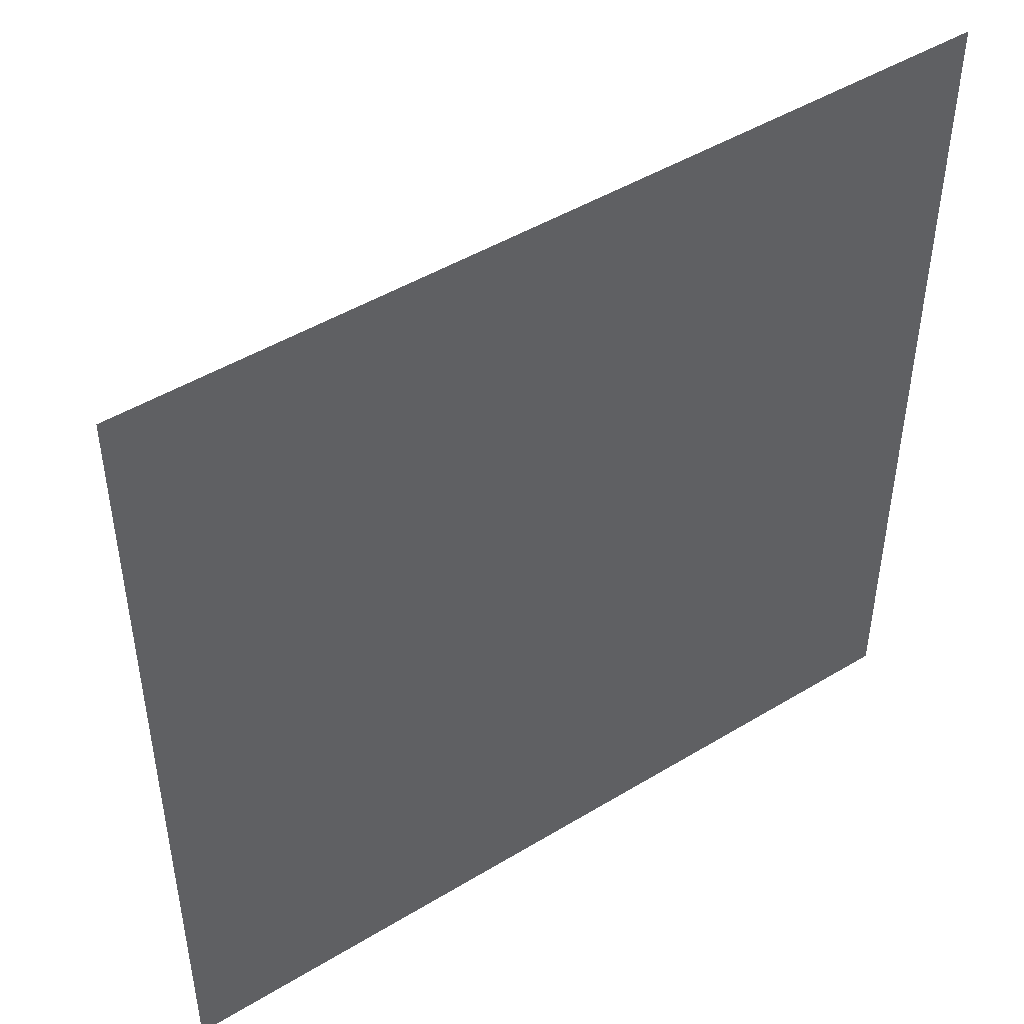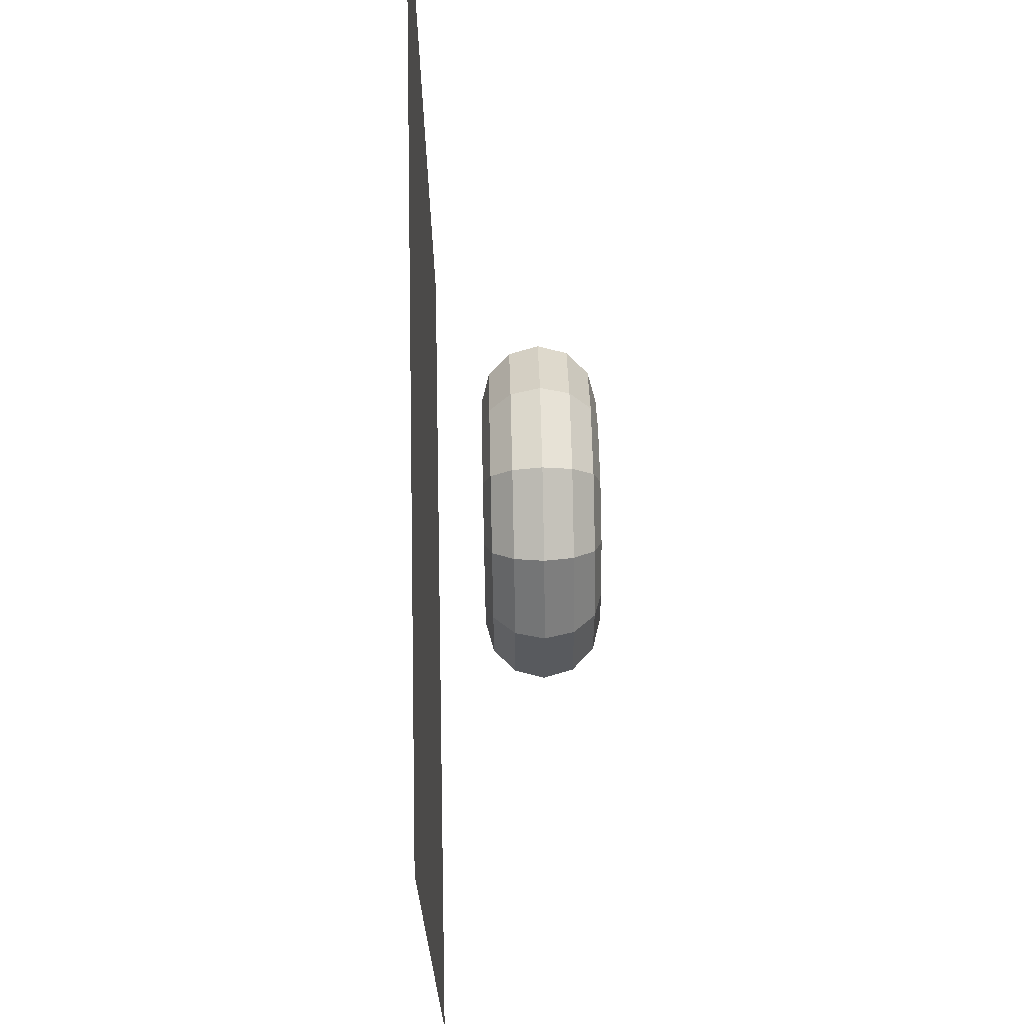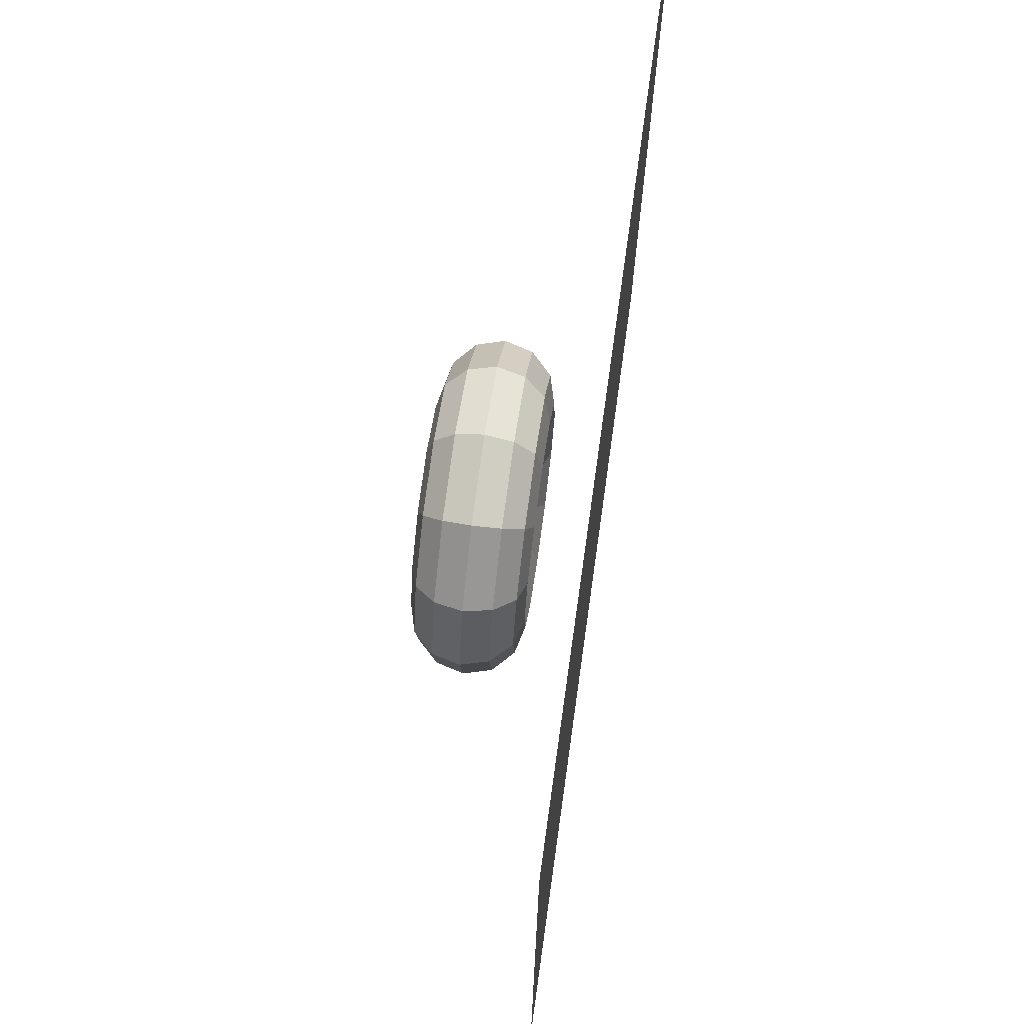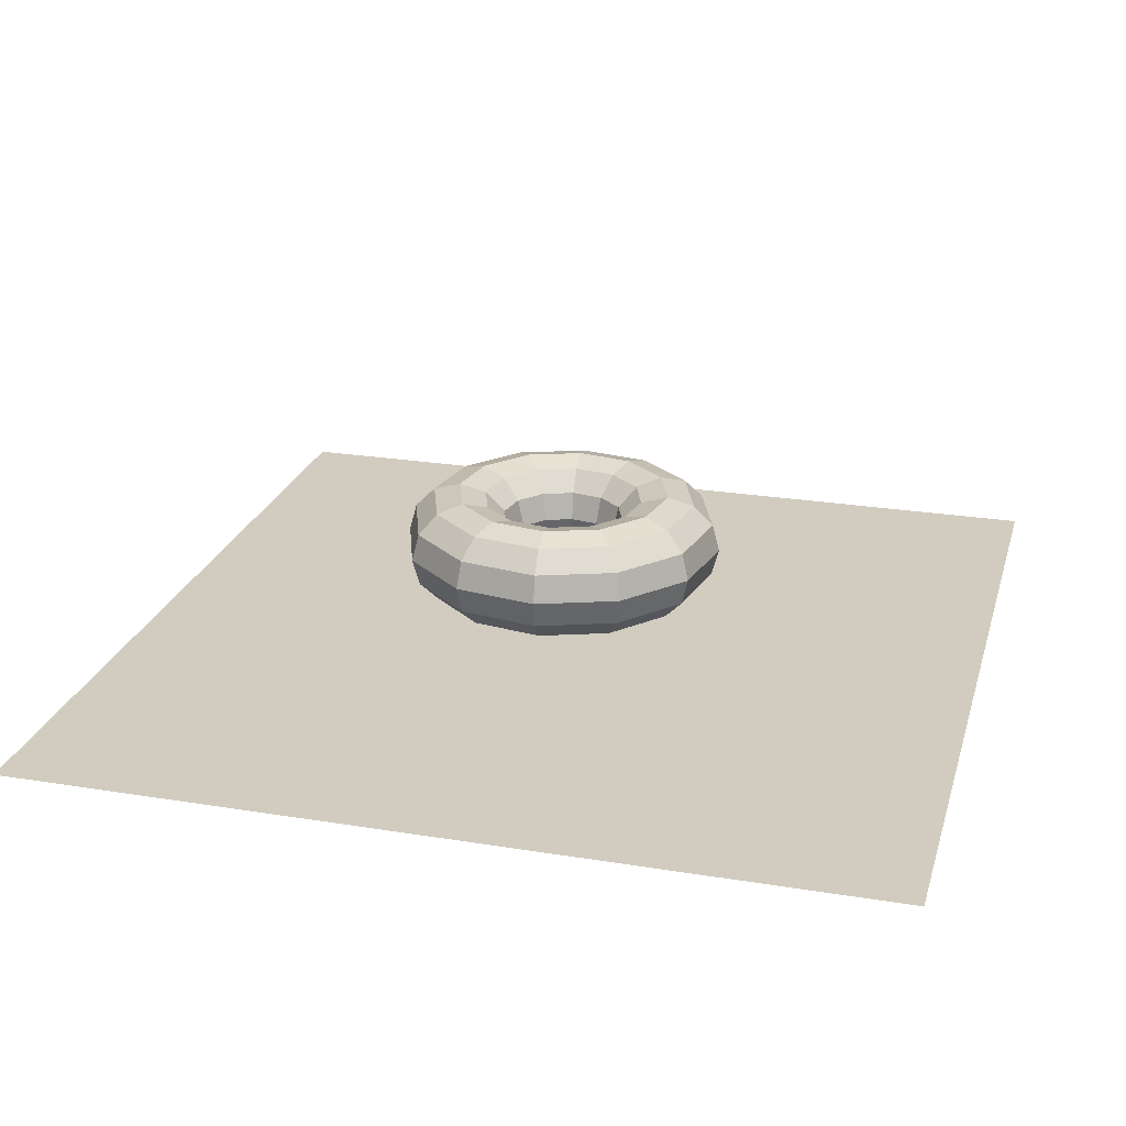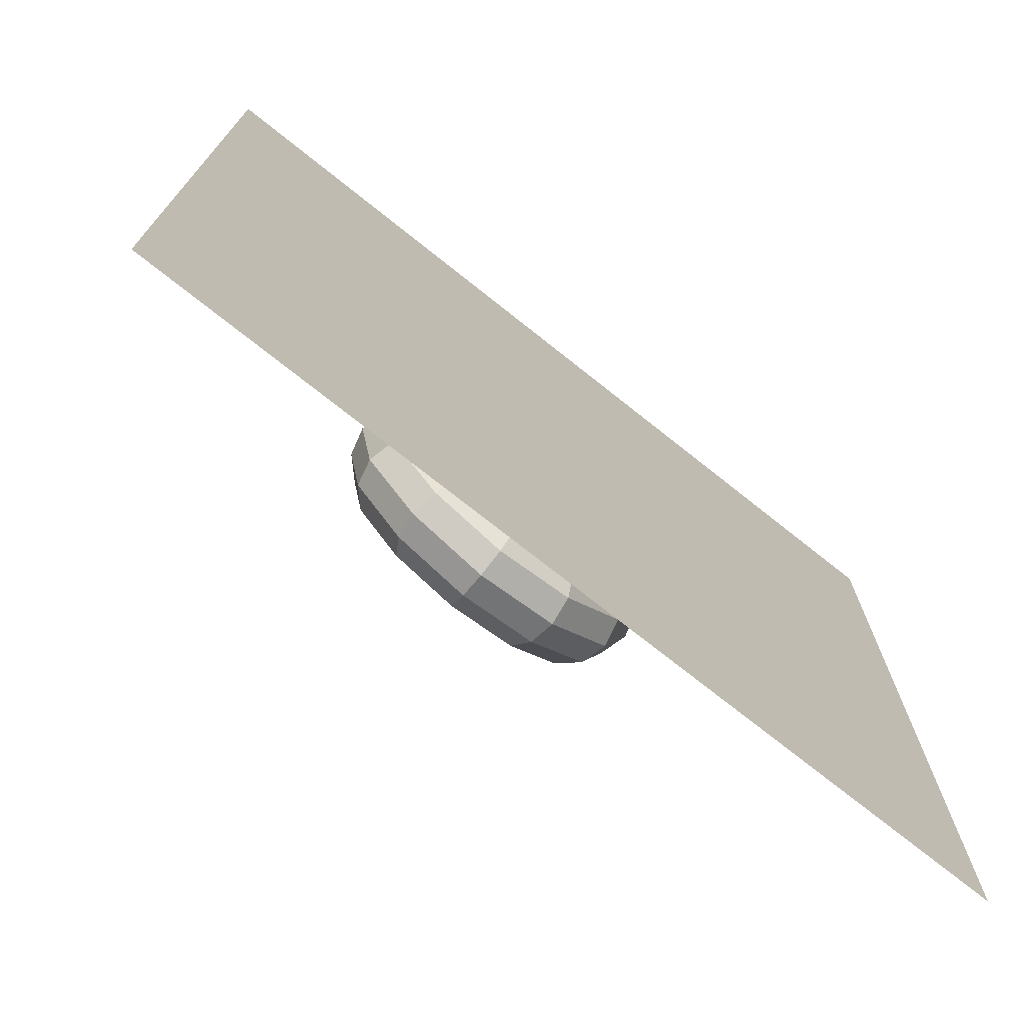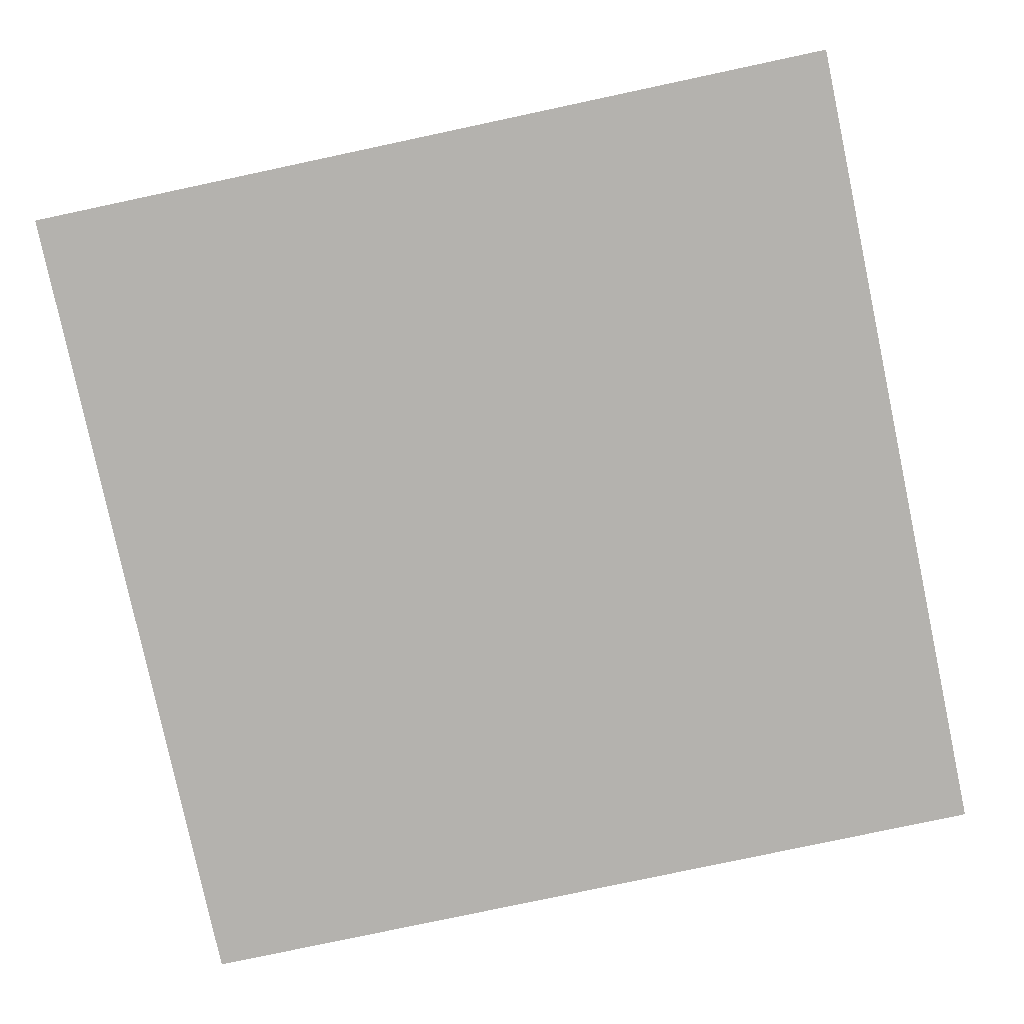
<metadata>
{"format":"obj","ext":"obj","renderer":"f3d","projection":"perspective","resolution":1024,"background":"white","views":[{"elev":47.2,"azim":145.6,"up":"+Y"},{"elev":70.9,"azim":-91.2,"up":"+Y"},{"elev":70.8,"azim":98.0,"up":"+Y"},{"elev":23.9,"azim":-74.8,"up":"+Z"},{"elev":-73.8,"azim":141.5,"up":"+Y"},{"elev":-79.8,"azim":102.0,"up":"+Z"}]}
</metadata>
<code>
o Torus.001
v 0.1307 -1.494 1
v 0.1249 -1.428 1.25
v 0.1089 -1.245 1.433
v 0.08716 -0.9962 1.5
v 0.06537 -0.7471 1.433
v 0.04942 -0.5648 1.25
v 0.04358 -0.4981 1
v 0.04942 -0.5648 0.75
v 0.06537 -0.7471 0.567
v 0.08716 -0.9962 0.5
v 0.1089 -1.245 0.567
v 0.1249 -1.428 0.75
v 0.8604 -1.229 1
v 0.8219 -1.174 1.25
v 0.717 -1.024 1.433
v 0.5736 -0.8192 1.5
v 0.4302 -0.6144 1.433
v 0.3252 -0.4644 1.25
v 0.2868 -0.4096 1
v 0.3252 -0.4644 0.75
v 0.4302 -0.6144 0.567
v 0.5736 -0.8192 0.5
v 0.717 -1.024 0.567
v 0.8219 -1.174 0.75
v 1.359 -0.6339 1
v 1.299 -0.6056 1.25
v 1.133 -0.5283 1.433
v 0.9063 -0.4226 1.5
v 0.6797 -0.317 1.433
v 0.5139 -0.2396 1.25
v 0.4532 -0.2113 1
v 0.5139 -0.2396 0.75
v 0.6797 -0.317 0.567
v 0.9063 -0.4226 0.5
v 1.133 -0.5283 0.567
v 1.299 -0.6056 0.75
v 1.494 0.1307 1
v 1.428 0.1249 1.25
v 1.245 0.1089 1.433
v 0.9962 0.08716 1.5
v 0.7471 0.06537 1.433
v 0.5648 0.04942 1.25
v 0.4981 0.04358 1
v 0.5648 0.04942 0.75
v 0.7471 0.06537 0.567
v 0.9962 0.08716 0.5
v 1.245 0.1089 0.567
v 1.428 0.1249 0.75
v 1.229 0.8604 1
v 1.174 0.8219 1.25
v 1.024 0.717 1.433
v 0.8192 0.5736 1.5
v 0.6144 0.4302 1.433
v 0.4644 0.3252 1.25
v 0.4096 0.2868 1
v 0.4644 0.3252 0.75
v 0.6144 0.4302 0.567
v 0.8192 0.5736 0.5
v 1.024 0.717 0.567
v 1.174 0.8219 0.75
v 0.6339 1.359 1
v 0.6056 1.299 1.25
v 0.5283 1.133 1.433
v 0.4226 0.9063 1.5
v 0.317 0.6797 1.433
v 0.2396 0.5139 1.25
v 0.2113 0.4532 1
v 0.2396 0.5139 0.75
v 0.317 0.6797 0.567
v 0.4226 0.9063 0.5
v 0.5283 1.133 0.567
v 0.6056 1.299 0.75
v -0.1307 1.494 1
v -0.1249 1.428 1.25
v -0.1089 1.245 1.433
v -0.08716 0.9962 1.5
v -0.06537 0.7471 1.433
v -0.04942 0.5648 1.25
v -0.04358 0.4981 1
v -0.04942 0.5648 0.75
v -0.06537 0.7471 0.567
v -0.08716 0.9962 0.5
v -0.1089 1.245 0.567
v -0.1249 1.428 0.75
v -0.8604 1.229 1
v -0.8219 1.174 1.25
v -0.717 1.024 1.433
v -0.5736 0.8192 1.5
v -0.4302 0.6144 1.433
v -0.3252 0.4644 1.25
v -0.2868 0.4096 1
v -0.3252 0.4644 0.75
v -0.4302 0.6144 0.567
v -0.5736 0.8192 0.5
v -0.717 1.024 0.567
v -0.8219 1.174 0.75
v -1.359 0.6339 1
v -1.299 0.6056 1.25
v -1.133 0.5283 1.433
v -0.9063 0.4226 1.5
v -0.6797 0.317 1.433
v -0.5139 0.2396 1.25
v -0.4532 0.2113 1
v -0.5139 0.2396 0.75
v -0.6797 0.317 0.567
v -0.9063 0.4226 0.5
v -1.133 0.5283 0.567
v -1.299 0.6056 0.75
v -1.494 -0.1307 1
v -1.428 -0.1249 1.25
v -1.245 -0.1089 1.433
v -0.9962 -0.08716 1.5
v -0.7471 -0.06537 1.433
v -0.5648 -0.04942 1.25
v -0.4981 -0.04358 1
v -0.5648 -0.04942 0.75
v -0.7471 -0.06537 0.567
v -0.9962 -0.08716 0.5
v -1.245 -0.1089 0.567
v -1.428 -0.1249 0.75
v -1.229 -0.8604 1
v -1.174 -0.8219 1.25
v -1.024 -0.717 1.433
v -0.8192 -0.5736 1.5
v -0.6144 -0.4302 1.433
v -0.4644 -0.3252 1.25
v -0.4096 -0.2868 1
v -0.4644 -0.3252 0.75
v -0.6144 -0.4302 0.567
v -0.8192 -0.5736 0.5
v -1.024 -0.717 0.567
v -1.174 -0.8219 0.75
v -0.6339 -1.359 1
v -0.6056 -1.299 1.25
v -0.5283 -1.133 1.433
v -0.4226 -0.9063 1.5
v -0.317 -0.6797 1.433
v -0.2396 -0.5139 1.25
v -0.2113 -0.4532 1
v -0.2396 -0.5139 0.75
v -0.317 -0.6797 0.567
v -0.4226 -0.9063 0.5
v -0.5283 -1.133 0.567
v -0.6056 -1.299 0.75
f 13 2 1
f 14 3 2
f 15 4 3
f 16 5 4
f 17 6 5
f 18 7 6
f 7 20 8
f 20 9 8
f 21 10 9
f 22 11 10
f 23 12 11
f 24 1 12
f 25 14 13
f 26 15 14
f 27 16 15
f 16 29 17
f 29 18 17
f 30 19 18
f 19 32 20
f 32 21 20
f 33 22 21
f 34 23 22
f 35 24 23
f 36 13 24
f 37 26 25
f 38 27 26
f 27 40 28
f 40 29 28
f 41 30 29
f 42 31 30
f 43 32 31
f 44 33 32
f 45 34 33
f 34 47 35
f 35 48 36
f 36 37 25
f 49 38 37
f 50 39 38
f 51 40 39
f 52 41 40
f 53 42 41
f 42 55 43
f 55 44 43
f 56 45 44
f 57 46 45
f 58 47 46
f 59 48 47
f 48 49 37
f 61 50 49
f 50 63 51
f 63 52 51
f 64 53 52
f 65 54 53
f 66 55 54
f 67 56 55
f 68 57 56
f 69 58 57
f 70 59 58
f 71 60 59
f 72 49 60
f 73 62 61
f 74 63 62
f 75 64 63
f 76 65 64
f 77 66 65
f 66 79 67
f 79 68 67
f 80 69 68
f 81 70 69
f 82 71 70
f 83 72 71
f 84 61 72
f 85 74 73
f 86 75 74
f 87 76 75
f 76 89 77
f 89 78 77
f 90 79 78
f 79 92 80
f 92 81 80
f 93 82 81
f 94 83 82
f 95 84 83
f 84 85 73
f 97 86 85
f 98 87 86
f 99 88 87
f 100 89 88
f 101 90 89
f 102 91 90
f 103 92 91
f 104 93 92
f 105 94 93
f 106 95 94
f 107 96 95
f 108 85 96
f 109 98 97
f 110 99 98
f 111 100 99
f 112 101 100
f 113 102 101
f 114 103 102
f 103 116 104
f 116 105 104
f 105 118 106
f 106 119 107
f 119 108 107
f 108 109 97
f 109 122 110
f 110 123 111
f 111 124 112
f 124 113 112
f 125 114 113
f 126 115 114
f 127 116 115
f 128 117 116
f 129 118 117
f 130 119 118
f 131 120 119
f 132 109 120
f 133 122 121
f 134 123 122
f 135 124 123
f 136 125 124
f 137 126 125
f 138 127 126
f 139 128 127
f 140 129 128
f 129 142 130
f 142 131 130
f 143 132 131
f 132 133 121
f 1 134 133
f 2 135 134
f 3 136 135
f 4 137 136
f 5 138 137
f 6 139 138
f 7 140 139
f 8 141 140
f 9 142 141
f 10 143 142
f 11 144 143
f 12 133 144
f 13 14 2
f 14 15 3
f 15 16 4
f 16 17 5
f 17 18 6
f 18 19 7
f 7 19 20
f 20 21 9
f 21 22 10
f 22 23 11
f 23 24 12
f 24 13 1
f 25 26 14
f 26 27 15
f 27 28 16
f 16 28 29
f 29 30 18
f 30 31 19
f 19 31 32
f 32 33 21
f 33 34 22
f 34 35 23
f 35 36 24
f 36 25 13
f 37 38 26
f 38 39 27
f 27 39 40
f 40 41 29
f 41 42 30
f 42 43 31
f 43 44 32
f 44 45 33
f 45 46 34
f 34 46 47
f 35 47 48
f 36 48 37
f 49 50 38
f 50 51 39
f 51 52 40
f 52 53 41
f 53 54 42
f 42 54 55
f 55 56 44
f 56 57 45
f 57 58 46
f 58 59 47
f 59 60 48
f 48 60 49
f 61 62 50
f 50 62 63
f 63 64 52
f 64 65 53
f 65 66 54
f 66 67 55
f 67 68 56
f 68 69 57
f 69 70 58
f 70 71 59
f 71 72 60
f 72 61 49
f 73 74 62
f 74 75 63
f 75 76 64
f 76 77 65
f 77 78 66
f 66 78 79
f 79 80 68
f 80 81 69
f 81 82 70
f 82 83 71
f 83 84 72
f 84 73 61
f 85 86 74
f 86 87 75
f 87 88 76
f 76 88 89
f 89 90 78
f 90 91 79
f 79 91 92
f 92 93 81
f 93 94 82
f 94 95 83
f 95 96 84
f 84 96 85
f 97 98 86
f 98 99 87
f 99 100 88
f 100 101 89
f 101 102 90
f 102 103 91
f 103 104 92
f 104 105 93
f 105 106 94
f 106 107 95
f 107 108 96
f 108 97 85
f 109 110 98
f 110 111 99
f 111 112 100
f 112 113 101
f 113 114 102
f 114 115 103
f 103 115 116
f 116 117 105
f 105 117 118
f 106 118 119
f 119 120 108
f 108 120 109
f 109 121 122
f 110 122 123
f 111 123 124
f 124 125 113
f 125 126 114
f 126 127 115
f 127 128 116
f 128 129 117
f 129 130 118
f 130 131 119
f 131 132 120
f 132 121 109
f 133 134 122
f 134 135 123
f 135 136 124
f 136 137 125
f 137 138 126
f 138 139 127
f 139 140 128
f 140 141 129
f 129 141 142
f 142 143 131
f 143 144 132
f 132 144 133
f 1 2 134
f 2 3 135
f 3 4 136
f 4 5 137
f 5 6 138
f 6 7 139
f 7 8 140
f 8 9 141
f 9 10 142
f 10 11 143
f 11 12 144
f 12 1 133
o Plane
v -4 4 0
v -4 -4 0
v 4 4 0
v 4 -4 0
f 146 147 145
f 146 148 147

</code>
